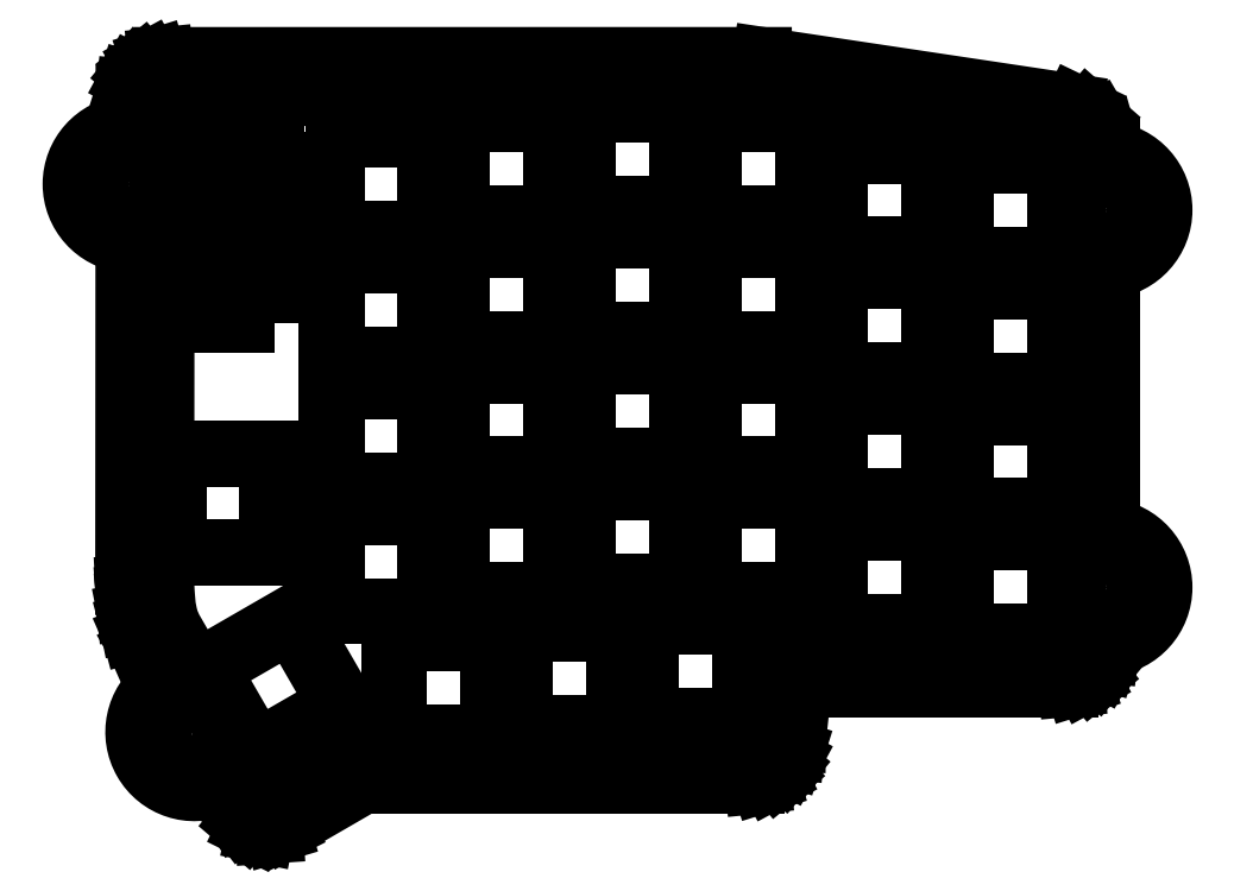
<metadata>
{"format":"dxf","ext":"dxf","renderer":"ezdxf+matplotlib","layout":"modelspace","background":"white","min_lineweight":24,"dpi":150}
</metadata>
<code>
0
SECTION
2
ENTITIES
0
LWPOLYLINE
8
0
90
51
70
1
43
0
10
171
20
-134.8
10
171
20
-134.8
10
170.9
20
-134.9
10
170.8
20
-134.9
10
170.6
20
-134.9
10
110.1
20
-134.9
10
97.32
20
-142.3
10
82.87
20
-117.2
10
82.37
20
-116.1
10
82.13
20
-115.2
10
81.89
20
-114
10
81.77
20
-112.6
10
81.71
20
-111.8
10
81.65
20
-110.6
10
81.7
20
-36.8
10
81.71
20
-36.73
10
81.71
20
-36.72
10
81.71
20
-36.72
10
81.72
20
-36.71
10
81.73
20
-36.7
10
81.73
20
-36.7
10
81.74
20
-36.7
10
81.8
20
-36.69
10
171.6
20
-36.69
10
217.5
20
-43.59
10
218
20
-43.81
10
218.4
20
-44.15
10
218.6
20
-44.54
10
218.7
20
-45
10
218.7
20
-119.6
10
218.7
20
-119.8
10
218.7
20
-119.9
10
218.6
20
-120
10
218.5
20
-120
10
218.5
20
-120.1
10
218.4
20
-120.2
10
218.3
20
-120.2
10
218.1
20
-120.2
10
175.7
20
-120.2
10
174.8
20
-120.3
10
174
20
-120.5
10
173.2
20
-121
10
172.5
20
-121.5
10
172
20
-122.2
10
171.6
20
-122.9
10
171.3
20
-123.8
10
171.2
20
-124.6
10
171.2
20
-134.4
10
171.2
20
-134.5
10
171.1
20
-134.6
10
171.1
20
-134.7
0
CIRCLE
8
0
10
76.69
20
-49.98
30
0
40
4
210
0
220
0
230
1
0
LINE
8
0
10
80.54
20
-30.79
30
0
11
81.51
21
-30.69
31
0
0
CIRCLE
8
0
10
76.69
20
-49.98
30
0
40
2
210
0
220
0
230
1
0
LINE
8
0
10
221.3
20
-38.76
30
0
11
223
21
-40.29
31
0
0
CIRCLE
8
0
10
86.18
20
-133
30
0
40
2
210
0
220
0
230
1
0
LINE
8
0
10
81.51
20
-30.69
30
0
11
172.1
21
-30.69
31
0
0
LINE
8
0
10
219.3
20
-37.79
30
0
11
221.3
21
-38.76
31
0
0
CIRCLE
8
0
10
223.7
20
-53.9
30
0
40
4
210
0
220
0
230
1
0
CIRCLE
8
0
10
223.7
20
-111.1
30
0
40
2
210
0
220
0
230
1
0
CIRCLE
8
0
10
223.7
20
-111.1
30
0
40
4
210
0
220
0
230
1
0
CIRCLE
8
0
10
223.7
20
-53.9
30
0
40
2
210
0
220
0
230
1
0
LINE
8
0
10
172.1
20
-30.69
30
0
11
219.3
21
-37.79
31
0
0
LINE
8
0
10
176.1
20
-138.1
30
0
11
175.3
21
-139
31
0
0
LINE
8
0
10
174.3
20
-139.8
30
0
11
173.2
21
-140.4
31
0
0
LINE
8
0
10
218.4
20
-126.2
30
0
11
177.2
21
-126.2
31
0
0
LINE
8
0
10
99.28
20
-148
30
0
11
98.16
21
-148.4
31
0
0
LINE
8
0
10
224.6
20
-121
30
0
11
224.2
21
-122.2
31
0
0
LINE
8
0
10
76.68
20
-118
30
0
11
76.28
21
-116.5
31
0
0
LINE
8
0
10
172
20
-140.8
30
0
11
170.9
21
-140.9
31
0
0
LINE
8
0
10
75.7
20
-36.49
30
0
11
75.8
21
-35.53
31
0
0
LINE
8
0
10
76.72
20
-33.34
30
0
11
77.46
21
-32.45
31
0
0
LWPOLYLINE
8
0
90
4
70
1
43
0
10
121.4
20
-62.05
10
107.4
20
-62.05
10
107.4
20
-76.05
10
121.4
20
-76.05
0
LINE
8
0
10
224.7
20
-120
30
0
11
224.6
21
-121
31
0
0
LINE
8
0
10
173.2
20
-140.4
30
0
11
172
21
-140.8
31
0
0
LINE
8
0
10
111.7
20
-140.9
30
0
11
99.98
21
-147.7
31
0
0
LINE
8
0
10
76.28
20
-116.5
30
0
11
75.94
21
-114.8
31
0
0
LINE
8
0
10
177.2
20
-126.2
30
0
11
177.2
21
-134.7
31
0
0
LINE
8
0
10
99.98
20
-147.7
30
0
11
99.28
21
-148
31
0
0
LINE
8
0
10
75.8
20
-35.53
30
0
11
76.15
21
-34.38
31
0
0
LINE
8
0
10
77.46
20
-32.45
30
0
11
78.36
21
-31.7
31
0
0
LWPOLYLINE
8
0
90
4
70
1
43
0
10
130.9
20
-119.2
10
116.9
20
-119.2
10
116.9
20
-133.2
10
130.9
20
-133.2
0
LINE
8
0
10
223
20
-40.29
30
0
11
224.1
21
-42.17
31
0
0
LINE
8
0
10
170.9
20
-140.9
30
0
11
111.7
21
-140.9
31
0
0
LINE
8
0
10
94.08
20
-147.5
30
0
11
93.1
21
-146.7
31
0
0
LINE
8
0
10
224.1
20
-42.17
30
0
11
224.7
21
-44.16
31
0
0
LWPOLYLINE
8
0
90
4
70
1
43
0
10
107.4
20
-57
10
121.4
20
-57
10
121.4
20
-43
10
107.4
20
-43
0
LINE
8
0
10
176.7
20
-136.9
30
0
11
176.1
21
-138.1
31
0
0
LINE
8
0
10
75.79
20
-113.1
30
0
11
75.72
21
-112.1
31
0
0
LINE
8
0
10
75.72
20
-112.1
30
0
11
75.64
21
-110.7
31
0
0
LWPOLYLINE
8
0
90
4
70
1
43
0
10
98.23
20
-71.09
10
98.23
20
-40.39
10
85.03
20
-40.39
10
85.03
20
-71.09
0
LINE
8
0
10
223.6
20
-123.3
30
0
11
222.8
21
-124.3
31
0
0
LINE
8
0
10
177.1
20
-135.7
30
0
11
176.7
21
-136.9
31
0
0
LINE
8
0
10
96.79
20
-148.4
30
0
11
95.36
21
-148.2
31
0
0
LINE
8
0
10
95.36
20
-148.2
30
0
11
94.08
21
-147.5
31
0
0
LINE
8
0
10
220.7
20
-125.7
30
0
11
219.5
21
-126.1
31
0
0
LINE
8
0
10
75.94
20
-114.8
30
0
11
75.79
21
-113.1
31
0
0
LINE
8
0
10
221.8
20
-125.1
30
0
11
220.7
21
-125.7
31
0
0
LINE
8
0
10
76.15
20
-34.38
30
0
11
76.72
21
-33.34
31
0
0
LINE
8
0
10
224.2
20
-122.2
30
0
11
223.6
21
-123.3
31
0
0
LINE
8
0
10
222.8
20
-124.3
30
0
11
221.8
21
-125.1
31
0
0
LINE
8
0
10
93.1
20
-146.7
30
0
11
92.47
21
-145.9
31
0
0
LINE
8
0
10
77.51
20
-119.9
30
0
11
76.68
21
-118
31
0
0
LINE
8
0
10
175.3
20
-139
30
0
11
174.3
21
-139.8
31
0
0
LINE
8
0
10
177.2
20
-134.7
30
0
11
177.1
21
-135.7
31
0
0
LINE
8
0
10
98.16
20
-148.4
30
0
11
96.79
21
-148.4
31
0
0
LINE
8
0
10
219.5
20
-126.1
30
0
11
218.4
21
-126.2
31
0
0
LWPOLYLINE
8
0
90
4
70
1
43
0
10
164.6
20
-97.75
10
164.6
20
-111.8
10
178.6
20
-111.8
10
178.6
20
-97.75
0
LWPOLYLINE
8
0
90
4
70
1
43
0
10
159.5
20
-77.31
10
145.5
20
-77.31
10
145.5
20
-91.31
10
159.5
20
-91.31
0
LWPOLYLINE
8
0
90
4
70
1
43
0
10
178.6
20
-54.6
10
178.6
20
-40.6
10
164.6
20
-40.6
10
164.6
20
-54.6
0
LWPOLYLINE
8
0
90
4
70
1
43
0
10
140.4
20
-73.65
10
140.4
20
-59.65
10
126.5
20
-59.65
10
126.5
20
-73.65
0
LWPOLYLINE
8
0
90
4
70
1
43
0
10
216.7
20
-99
10
216.7
20
-85
10
202.7
20
-85
10
202.7
20
-99
0
LWPOLYLINE
8
0
90
4
70
1
43
0
10
107.4
20
-100.2
10
107.4
20
-114.2
10
121.4
20
-114.2
10
121.4
20
-100.2
0
LWPOLYLINE
8
0
90
4
70
1
43
0
10
135.9
20
-117.8
10
135.9
20
-131.8
10
149.9
20
-131.8
10
149.9
20
-117.8
0
LWPOLYLINE
8
0
90
4
70
1
43
0
10
140.4
20
-40.6
10
126.5
20
-40.6
10
126.5
20
-54.6
10
140.4
20
-54.6
0
LWPOLYLINE
8
0
90
4
70
1
43
0
10
216.7
20
-60.9
10
216.7
20
-46.9
10
202.7
20
-46.9
10
202.7
20
-60.9
0
LWPOLYLINE
8
0
90
4
70
1
43
0
10
140.4
20
-78.7
10
126.5
20
-78.7
10
126.5
20
-92.7
10
140.4
20
-92.7
0
LWPOLYLINE
8
0
90
4
70
1
43
0
10
145.5
20
-72.26
10
159.5
20
-72.26
10
159.5
20
-58.26
10
145.5
20
-58.26
0
LWPOLYLINE
8
0
90
4
70
1
43
0
10
164.6
20
-73.65
10
178.6
20
-73.65
10
178.6
20
-59.65
10
164.6
20
-59.65
0
LWPOLYLINE
8
0
90
4
70
1
43
0
10
197.6
20
-78.45
10
197.6
20
-64.45
10
183.6
20
-64.45
10
183.6
20
-78.45
0
LWPOLYLINE
8
0
90
4
70
1
43
0
10
197.6
20
-102.6
10
183.6
20
-102.6
10
183.6
20
-116.6
10
197.6
20
-116.6
0
LWPOLYLINE
8
0
90
4
70
1
43
0
10
83.47
20
-105.3
10
97.47
20
-105.3
10
97.47
20
-91.29
10
83.47
20
-91.29
0
LWPOLYLINE
8
0
90
4
70
1
43
0
10
183.6
20
-83.5
10
183.6
20
-97.5
10
197.6
20
-97.5
10
197.6
20
-83.5
0
LWPOLYLINE
8
0
90
4
70
1
43
0
10
145.5
20
-96.36
10
145.5
20
-110.4
10
159.5
20
-110.4
10
159.5
20
-96.36
0
LINE
8
0
10
79.39
20
-31.14
30
0
11
80.54
21
-30.79
31
0
0
LINE
8
0
10
78.36
20
-31.7
30
0
11
79.39
21
-31.14
31
0
0
ARC
8
0
10
76.69
20
-49.98
30
0
40
9
210
0
220
0
230
1
50
96.34
51
263.6
0
ARC
8
0
10
223.7
20
-111.1
30
0
40
9
210
0
220
0
230
1
50
-83.63
51
83.62
0
ARC
8
0
10
86.18
20
-133
30
0
40
9
210
0
220
0
230
1
50
126.3
51
293.6
0
ARC
8
0
10
223.7
20
-53.9
30
0
40
9
210
0
220
0
230
1
50
-83.62
51
83.62
0
CIRCLE
8
0
10
86.18
20
-133
30
0
40
4
210
0
220
0
230
1
0
LWPOLYLINE
8
0
90
4
70
1
43
0
10
144.5
20
-92.31
10
160.5
20
-92.31
10
160.5
20
-76.31
10
144.5
20
-76.31
0
LWPOLYLINE
8
0
90
4
70
1
43
0
10
182.6
20
-98.5
10
198.6
20
-98.5
10
198.6
20
-82.5
10
182.6
20
-82.5
0
LWPOLYLINE
8
0
90
4
70
1
43
0
10
125.4
20
-93.7
10
141.5
20
-93.7
10
141.5
20
-77.7
10
125.4
20
-77.7
0
LWPOLYLINE
8
0
90
4
70
1
43
0
10
163.6
20
-58.65
10
163.6
20
-74.65
10
179.6
20
-74.65
10
179.6
20
-58.65
0
LWPOLYLINE
8
0
90
4
70
1
43
0
10
179.6
20
-77.7
10
163.5
20
-77.7
10
163.5
20
-93.7
10
179.6
20
-93.7
0
LWPOLYLINE
8
0
90
4
70
1
43
0
10
217.7
20
-100
10
217.7
20
-84
10
201.6
20
-84
10
201.6
20
-100
0
LWPOLYLINE
8
0
90
4
70
1
43
0
10
198.6
20
-63.45
10
182.6
20
-63.45
10
182.6
20
-79.45
10
198.6
20
-79.45
0
LWPOLYLINE
8
0
90
4
70
1
43
0
10
201.6
20
-80.95
10
217.7
20
-80.95
10
217.7
20
-64.95
10
201.6
20
-64.95
0
LWPOLYLINE
8
0
90
4
70
1
43
0
10
217.7
20
-119.1
10
217.7
20
-103
10
201.6
20
-103
10
201.6
20
-119.1
0
LWPOLYLINE
8
0
90
4
70
1
43
0
10
198.6
20
-101.5
10
182.6
20
-101.5
10
182.6
20
-117.6
10
198.6
20
-117.6
0
LWPOLYLINE
8
0
90
4
70
1
43
0
10
106.4
20
-96.1
10
122.4
20
-96.1
10
122.4
20
-80.1
10
106.4
20
-80.1
0
LWPOLYLINE
8
0
90
4
70
1
43
0
10
163.5
20
-112.8
10
179.6
20
-112.8
10
179.6
20
-96.75
10
163.5
20
-96.75
0
LWPOLYLINE
8
0
90
4
70
1
43
0
10
144.5
20
-95.36
10
144.5
20
-111.4
10
160.5
20
-111.4
10
160.5
20
-95.36
0
LWPOLYLINE
8
0
90
4
70
1
43
0
10
141.5
20
-96.75
10
125.4
20
-96.75
10
125.4
20
-112.8
10
141.5
20
-112.8
0
LWPOLYLINE
8
0
90
4
70
1
43
0
10
160.5
20
-73.26
10
160.5
20
-57.26
10
144.5
20
-57.26
10
144.5
20
-73.26
0
LWPOLYLINE
8
0
90
4
70
1
43
0
10
106.4
20
-115.2
10
122.4
20
-115.2
10
122.4
20
-99.15
10
106.4
20
-99.15
0
LWPOLYLINE
8
0
90
58
70
1
43
0
10
80.7
20
-36.74
10
80.72
20
-36.53
10
80.78
20
-36.33
10
80.88
20
-36.15
10
81.01
20
-36
10
81.16
20
-35.87
10
81.34
20
-35.77
10
81.54
20
-35.71
10
81.75
20
-35.69
10
171.7
20
-35.69
10
217.8
20
-42.62
10
218.5
20
-42.97
10
219.1
20
-43.51
10
219.5
20
-44.15
10
219.7
20
-44.86
10
219.7
20
-119.7
10
219.7
20
-120
10
219.6
20
-120.3
10
219.4
20
-120.5
10
219.3
20
-120.8
10
219
20
-120.9
10
218.8
20
-121.1
10
218.5
20
-121.2
10
218.2
20
-121.2
10
175.7
20
-121.2
10
175
20
-121.3
10
174.4
20
-121.5
10
173.8
20
-121.8
10
173.2
20
-122.2
10
172.8
20
-122.7
10
172.5
20
-123.3
10
172.3
20
-124
10
172.2
20
-124.7
10
172.2
20
-134.4
10
172.2
20
-134.7
10
172.1
20
-135
10
171.9
20
-135.2
10
171.8
20
-135.5
10
171.5
20
-135.6
10
171.3
20
-135.8
10
171
20
-135.9
10
170.7
20
-135.9
10
110.3
20
-135.9
10
97.59
20
-143.3
10
97.43
20
-143.4
10
97.27
20
-143.4
10
97.12
20
-143.4
10
96.98
20
-143.4
10
96.85
20
-143.3
10
96.74
20
-143.2
10
96.63
20
-143.1
10
81.98
20
-117.7
10
81.42
20
-116.4
10
81.15
20
-115.4
10
80.9
20
-114.1
10
80.77
20
-112.6
10
80.71
20
-111.8
10
80.64
20
-110.6
0
LWPOLYLINE
8
0
90
4
70
1
43
0
10
164.6
20
-92.7
10
178.6
20
-92.7
10
178.6
20
-78.7
10
164.6
20
-78.7
0
LWPOLYLINE
8
0
90
4
70
1
43
0
10
140.4
20
-97.75
10
126.5
20
-97.75
10
126.5
20
-111.8
10
140.4
20
-111.8
0
LWPOLYLINE
8
0
90
4
70
1
43
0
10
216.7
20
-79.95
10
216.7
20
-65.95
10
202.7
20
-65.95
10
202.7
20
-79.95
0
LWPOLYLINE
8
0
90
4
70
1
43
0
10
163.6
20
-55.6
10
179.6
20
-55.6
10
179.6
20
-39.6
10
163.6
20
-39.6
0
LWPOLYLINE
8
0
90
4
70
1
43
0
10
107.4
20
-81.1
10
107.4
20
-95.1
10
121.4
20
-95.1
10
121.4
20
-81.1
0
LWPOLYLINE
8
0
90
4
70
1
43
0
10
106.4
20
-42
10
106.4
20
-58
10
122.4
20
-58
10
122.4
20
-42
0
LWPOLYLINE
8
0
90
4
70
1
43
0
10
145.5
20
-39.21
10
145.5
20
-53.21
10
159.5
20
-53.21
10
159.5
20
-39.21
0
LWPOLYLINE
8
0
90
4
70
1
43
0
10
217.7
20
-61.9
10
217.7
20
-45.9
10
201.7
20
-45.9
10
201.7
20
-61.9
0
LWPOLYLINE
8
0
90
4
70
1
43
0
10
95.61
20
-135.6
10
107.7
20
-128.6
10
100.7
20
-116.5
10
88.61
20
-123.5
0
LWPOLYLINE
8
0
90
4
70
1
43
0
10
141.4
20
-58.65
10
125.5
20
-58.65
10
125.5
20
-74.65
10
141.4
20
-74.65
0
LWPOLYLINE
8
0
90
4
70
1
43
0
10
160.5
20
-38.21
10
144.5
20
-38.21
10
144.5
20
-54.21
10
160.5
20
-54.21
0
LWPOLYLINE
8
0
90
4
70
1
43
0
10
182.6
20
-60.4
10
198.6
20
-60.4
10
198.6
20
-44.4
10
182.6
20
-44.4
0
LWPOLYLINE
8
0
90
4
70
1
43
0
10
183.6
20
-59.4
10
197.6
20
-59.4
10
197.6
20
-45.4
10
183.6
20
-45.4
0
LWPOLYLINE
8
0
90
4
70
1
43
0
10
122.4
20
-61.05
10
106.4
20
-61.05
10
106.4
20
-77.05
10
122.4
20
-77.05
0
LWPOLYLINE
8
0
90
4
70
1
43
0
10
216.7
20
-118
10
216.7
20
-104.1
10
202.7
20
-104.1
10
202.7
20
-118
0
LWPOLYLINE
8
0
90
4
70
1
43
0
10
125.5
20
-55.6
10
141.4
20
-55.6
10
141.4
20
-39.6
10
125.5
20
-39.6
0
LWPOLYLINE
8
0
90
4
70
1
43
0
10
154.9
20
-130.8
10
168.9
20
-130.8
10
168.9
20
-116.8
10
154.9
20
-116.8
0
LWPOLYLINE
8
0
90
4
70
1
43
0
10
82.47
20
-106.3
10
98.47
20
-106.3
10
98.47
20
-90.29
10
82.47
20
-90.29
0
LWPOLYLINE
8
0
90
4
70
1
43
0
10
95.23
20
-68.09
10
95.23
20
-43.39
10
88.03
20
-43.39
10
88.03
20
-68.09
0
LWPOLYLINE
8
0
90
4
70
1
43
0
10
170
20
-131.8
10
170
20
-115.8
10
153.9
20
-115.8
10
153.9
20
-131.8
0
LWPOLYLINE
8
0
90
4
70
1
43
0
10
131.9
20
-134.2
10
131.9
20
-118.2
10
115.8
20
-118.2
10
115.8
20
-134.2
0
LWPOLYLINE
8
0
90
4
70
1
43
0
10
87.24
20
-123.1
10
95.24
20
-137
10
109.1
20
-129
10
101.1
20
-115.1
0
LWPOLYLINE
8
0
90
4
70
1
43
0
10
150.9
20
-132.8
10
150.9
20
-116.8
10
134.9
20
-116.8
10
134.9
20
-132.8
0
LWPOLYLINE
8
0
90
58
70
1
43
0
10
218.5
20
-40.21
10
219.9
20
-40.86
10
221.1
20
-41.9
10
221.8
20
-43.16
10
222.2
20
-44.51
10
222.2
20
-47.58
42
-1.265
10
222.2
20
-60.22
10
222.2
20
-104.7
42
-1.265
10
222.2
20
-117.4
10
222.2
20
-119.8
10
222.1
20
-120.5
10
221.9
20
-121.3
10
221.5
20
-121.9
10
221
20
-122.5
10
220.4
20
-123
10
219.8
20
-123.4
10
219
20
-123.6
10
218.3
20
-123.7
10
174.7
20
-123.7
10
174.7
20
-134.6
10
174.6
20
-135.2
10
174.4
20
-136
10
174
20
-136.6
10
173.5
20
-137.2
10
172.9
20
-137.7
10
172.3
20
-138.1
10
171.5
20
-138.3
10
170.8
20
-138.4
10
111
20
-138.4
10
98.79
20
-145.5
10
98.35
20
-145.7
10
97.71
20
-145.9
10
96.95
20
-145.9
10
96.17
20
-145.8
10
95.47
20
-145.4
10
94.92
20
-145
10
94.55
20
-144.5
10
90.64
20
-137.7
42
-1.265
10
84.32
20
-126.7
10
79.74
20
-118.8
10
79.05
20
-117.2
10
78.72
20
-115.9
10
78.42
20
-114.5
10
78.28
20
-112.9
10
78.21
20
-112
10
78.14
20
-110.7
10
78.19
20
-56.3
42
-1.265
10
78.2
20
-43.65
10
78.2
20
-36.62
10
78.26
20
-36.03
10
78.47
20
-35.36
10
78.8
20
-34.75
10
79.23
20
-34.22
10
79.76
20
-33.79
10
80.37
20
-33.46
10
81.04
20
-33.25
10
81.63
20
-33.19
10
171.9
20
-33.19
0
LINE
8
0
10
75.7
20
-41.03
30
0
11
75.7
21
-36.49
31
0
0
LINE
8
0
10
75.64
20
-110.7
30
0
11
75.68
21
-58.92
31
0
0
LINE
8
0
10
80.85
20
-125.7
30
0
11
77.51
21
-119.9
31
0
0
LINE
8
0
10
92.47
20
-145.9
30
0
11
89.78
21
-141.2
31
0
0
LINE
8
0
10
224.7
20
-62.84
30
0
11
224.7
21
-102.1
31
0
0
LINE
8
0
10
224.7
20
-44.16
30
0
11
224.7
21
-44.96
31
0
0
ENDSEC
0
EOF

</code>
